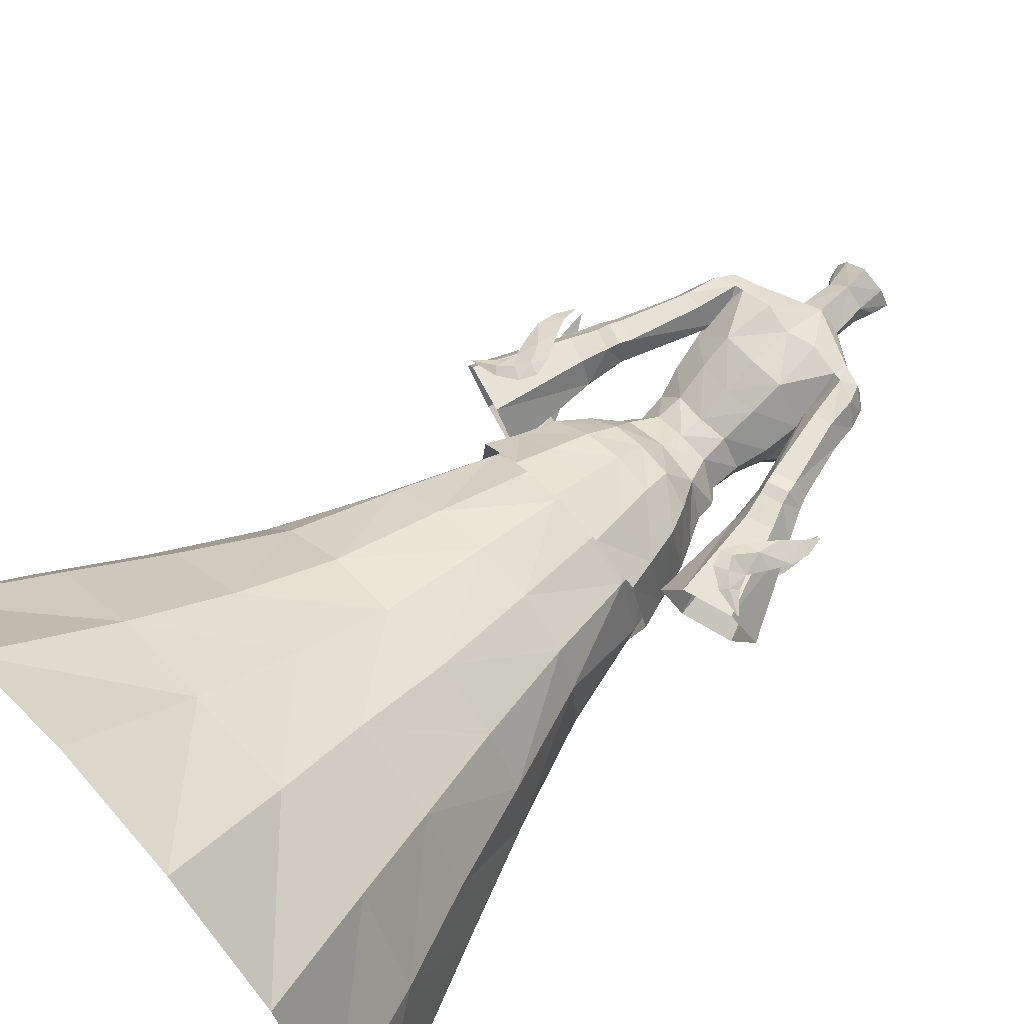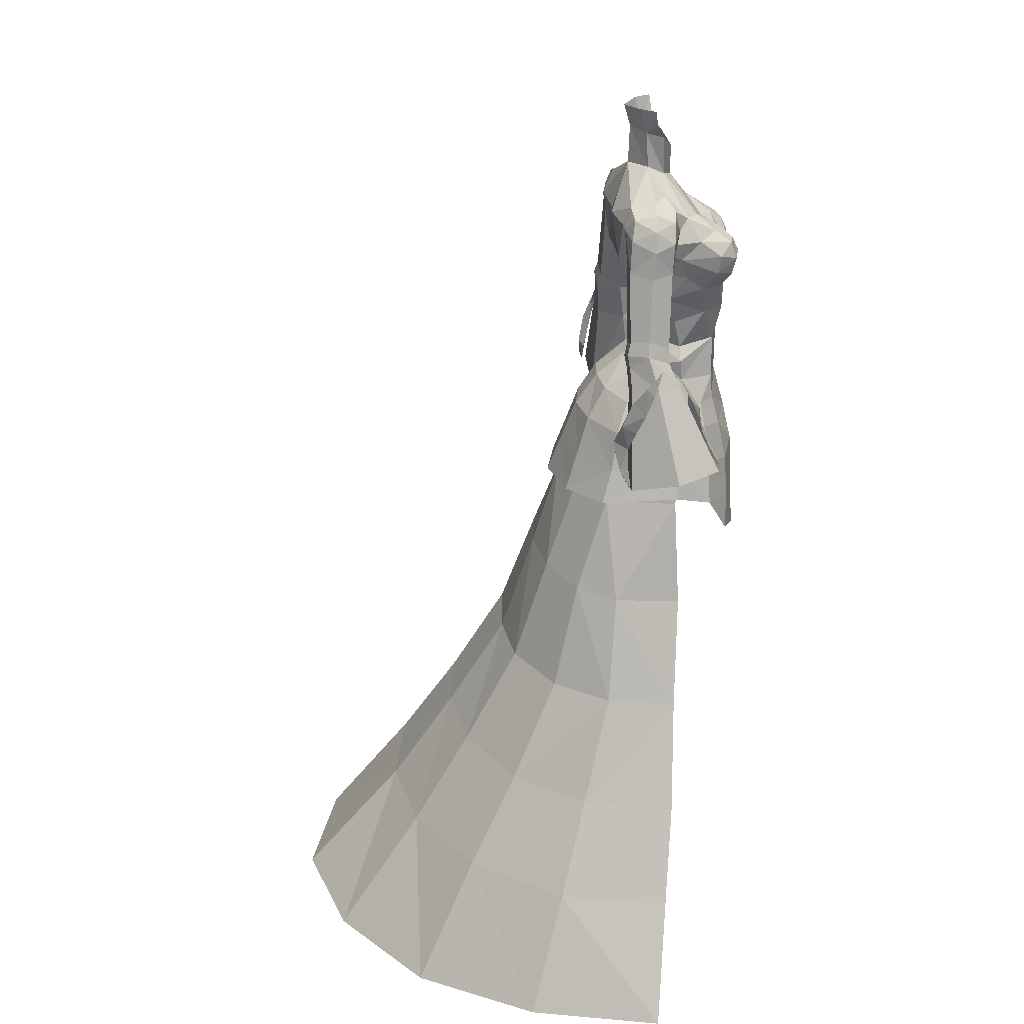
<metadata>
{"format":"obj","ext":"obj","renderer":"f3d","projection":"perspective","resolution":1024,"background":"white","views":[{"elev":64.4,"azim":-132.6,"up":"+Y"},{"elev":27.7,"azim":-96.2,"up":"+Z"}]}
</metadata>
<code>
g summoner_armour_female_91070
v 3.671 -5.005 68.39
v 1.76 -5.601 68.17
v 2.614 -6.704 67.36
v 4.097 -6.323 67.46
v 2.681 1.803 63.33
v 2.826 3.012 65.92
v 5.395 0.3487 65.46
v 4.921 -0.7885 62.83
v -0.005119 1.766 63.13
v -0.00512 2.897 65.89
v 4.295 -2.466 69.78
v 3.513 -0.72 71.46
v 1.474 -0.8619 72.77
v 2.811 -3.488 69.62
v -0.005117 -1.601 72.31
v -0.00512 -4.414 68.55
v 2.422 -6.07 60.98
v -0.005119 -6.383 61.73
v -0.005119 -6.131 58.6
v 2.132 -5.457 58.08
v 5.13 -3.558 67.94
v 5.244 -5.299 66.61
v 4.007 -2.262 58.13
v 4.794 -2.212 57.17
v 2.492 -0.06112 58.43
v 2.411 0.4081 60.62
v 4.172 -1.71 60.49
v 1.937 1.142 78.37
v 1.633 0.5515 76.26
v 0.1015 1.857 76.53
v 0.1564 2.369 78.3
v 4.236 -6.809 66.09
v 4.178 -6.451 64.67
v 5.183 -5.063 65.12
v -0.005122 -6.129 54.37
v 3.097 -5.292 54.92
v 3.427 0.6987 56.18
v -0.005122 1.643 56.29
v -0.005119 0.4654 58.39
v -0.005119 0.5648 60.42
v 2.494 -7.247 66.19
v 1.809 0.5755 73.52
v 5.166 0.5103 71.54
v 4.917 2.425 71.08
v -0.005127 1.965 73.42
v 4.53 -3.936 63.52
v 4.952 -2.485 64.78
v 3.382 -5.626 63.25
v 2.084 -7.021 64.71
v 1.559 -6.366 63.63
v 4.99 -1.323 70.64
v 5.166 0.5103 71.54
v 2.443 3.635 69.97
v 4.941 3.073 69.66
v 5.333 -1.914 66.47
v 1.517 -0.9196 75.85
v 6.124 0.8618 67.95
v -0.00512 -6.617 64.35
v 0.3464 -6.767 64.86
v -0.005037 -6.493 66.15
v 2.674 -0.1407 78.33
v 4.981 -1.754 68.95
v 1.809 0.5755 73.52
v 3.546 -4.356 61.02
v 2.303 -0.3033 77.1
v -0.005121 3.211 69.48
v 1.105 -6.928 66.36
v 0.2826 -6.641 66.22
v -0.005078 -5.682 67.53
v -0.1028 -1.641 74.77
v -0.005127 1.965 73.42
v 4.801 0.7254 67.6
v 5.078 2.349 53.58
v 2.662 3.927 53.98
v -0.005122 -7.111 50.84
v -0.005121 -7.633 48.37
v 2.167 -7.45 48.4
v 4.251 -5.914 50.91
v 6.504 -6.466 41.72
v 5.358 -6.697 44.45
v 3.379 -7.714 40.55
v -0.005124 4.262 54.09
v 3.725 -5.343 53.11
v 8.065 -4.673 45
v 6.277 -2.079 53.38
v 5.097 -2.353 55.51
v 4.775 -6.543 47.75
v 7.035 -4.59 48.27
v 6.086 -4.313 51.35
v 5.204 -4.066 53.2
v 3.158 5.427 51.37
v -0.005125 6.073 51.46
v 6.274 3.267 51.23
v 7.204 -2.122 51.61
v 8.211 -1.961 48.49
v 3.719 6.425 48.2
v -0.005128 7.298 48.29
v 4.255 7.442 45.13
v -0.005137 8.523 45.12
v 7.963 4.729 45.43
v 7.145 3.857 48.15
v 9.115 -1.556 46.02
v 2.724 -7.537 44.14
v 0.422 -7.698 43.98
v 0.7343 -7.885 40.3
v -3.681 -5.005 68.39
v -4.107 -6.323 67.46
v -2.624 -6.704 67.36
v -1.77 -5.601 68.17
v -2.691 1.803 63.33
v -4.931 -0.7885 62.83
v -5.406 0.3487 65.46
v -2.836 3.012 65.92
v -4.306 -2.466 69.78
v -2.822 -3.488 69.62
v -1.484 -0.8619 72.77
v -3.523 -0.72 71.46
v -2.433 -6.07 60.98
v -2.142 -5.457 58.08
v -5.14 -3.558 67.94
v -5.254 -5.299 66.61
v -4.018 -2.262 58.13
v -2.502 -0.06112 58.43
v -4.95 -2.224 57.13
v -2.421 0.4081 60.62
v -4.182 -1.71 60.49
v -1.734 1.326 78.43
v -1.561 0.7115 76.31
v -4.247 -6.809 66.09
v -5.194 -5.063 65.12
v -4.188 -6.451 64.67
v -5.108 -2.353 55.51
v -3.107 -5.292 54.92
v -3.437 0.6987 56.18
v -2.504 -7.247 66.19
v -1.819 0.5755 73.52
v -4.927 2.425 71.08
v -5.176 0.5103 71.54
v -4.963 -2.485 64.78
v -4.54 -3.936 63.52
v -3.392 -5.626 63.25
v -1.569 -6.366 63.63
v -2.095 -7.021 64.71
v -5 -1.323 70.64
v -5.176 0.5103 71.54
v -2.453 3.635 69.97
v -4.951 3.073 69.66
v -5.344 -1.914 66.47
v -1.606 -0.7632 75.9
v -6.134 0.8618 67.95
v -0.3566 -6.767 64.86
v -2.597 0.1234 78.41
v -4.991 -1.754 68.95
v -1.819 0.5755 73.52
v -3.557 -4.356 61.02
v -2.284 -0.07345 77.18
v -1.116 -6.928 66.36
v -0.2929 -6.641 66.22
v -4.811 0.7254 67.6
v -2.672 3.927 53.97
v -5.088 2.35 53.58
v -4.261 -5.914 50.91
v -2.177 -7.45 48.4
v -6.514 -6.466 41.72
v -3.389 -7.714 40.55
v -5.368 -6.697 44.45
v -3.735 -5.342 53.12
v -8.075 -4.673 45
v -6.287 -2.077 53.39
v -6.096 -4.313 51.35
v -7.045 -4.59 48.27
v -4.785 -6.543 47.75
v -5.214 -4.065 53.2
v -3.168 5.427 51.36
v -6.285 3.268 51.22
v -7.214 -2.121 51.61
v -8.221 -1.961 48.49
v -3.729 6.425 48.2
v -4.266 7.442 45.13
v -7.973 4.729 45.43
v -9.125 -1.556 46.02
v -7.156 3.857 48.15
v -2.734 -7.537 44.14
v -0.4322 -7.698 43.98
v -0.7446 -7.885 40.3
v 10.99 -4.054 51.71
v 11.61 -3.589 52.31
v 11.15 -3.067 53.47
v 9.964 -3.664 52.56
v 10.84 -1.759 57.19
v 10.46 -2.893 55.3
v 12.89 -1.865 56.88
v 12.07 -0.9164 58.72
v 13.23 -0.9867 58.45
v 13.01 0.2442 60.2
v 12.04 -2.542 55.18
v 12.98 -4.435 50.87
v 9.316 -2.128 54.85
v 9.283 -3.276 53.52
v 8.52 -2.651 53.21
v 10.63 -3.772 51.09
v 9.021 -3.173 51.96
v 12.6 4.023 50.79
v 11.58 4.238 51.7
v 12.5 3.385 52.71
v 13.03 3.461 51.47
v 11.99 2.998 56.62
v 13.88 2.205 56.29
v 11.94 3.833 54.54
v 12.9 2.014 58.28
v 13.41 0.8559 59.96
v 13.97 1.557 57.99
v 13.24 2.855 54.49
v 14.51 3.407 49.89
v 10.56 3.531 54.24
v 10.88 4.339 52.72
v 9.908 4.031 52.53
v 12.11 3.804 50.23
v 10.48 4.074 51.2
v -7.797 2.827 66.42
v -7.402 2.648 69.04
v -5.672 3.013 69.58
v -6.298 2.813 66.24
v -4.811 0.7254 67.6
v -7.493 1.14 59.19
v -7.707 2.893 60.37
v -9.458 2.91 60.98
v -10.37 1.492 61.34
v -8.878 1.097 66.16
v -7.965 -0.285 59.95
v -9.555 -0.2974 60.4
v -9.995 -0.3023 59.2
v -8.448 -0.2383 58.72
v -8.027 3.176 59.32
v -9.765 3.174 59.94
v -7.837 -0.6952 66.27
v -8.967 -0.9008 56.81
v -7.911 0.7325 56.16
v -7.493 1.14 59.19
v -12.15 0.9159 57.76
v -10.89 1.578 60.21
v -10.07 3.004 58.96
v -11 2.898 57.01
v -4.811 0.7254 67.6
v -6.353 -1.029 66.46
v -8.332 2.994 58.36
v -8.912 2.848 56.31
v -7.911 0.7325 56.16
v -10.81 -1.019 57.55
v -5.176 0.5103 71.54
v -6.801 0.5219 71
v -5 -1.323 70.64
v -4.927 2.425 71.08
v -4.951 3.073 69.66
v -8.496 0.8243 68.33
v -7.888 0.714 69.92
v -6.581 -1.094 70.27
v -6.661 2.325 70.56
v -7.606 -0.8893 68.71
v -6.089 -1.377 68.88
v -4.991 -1.754 68.95
v -10.14 3.154 48.56
v -8.097 -0.1334 48.49
v -9.531 -3.873 49.58
v -13.61 -4.114 50.81
v -15.89 -0.4062 50.77
v -14.05 3.232 49.64
v -8.097 -0.1334 48.49
v 7.787 2.827 66.42
v 6.287 2.813 66.24
v 5.662 3.013 69.58
v 7.391 2.648 69.04
v 4.801 0.7254 67.6
v 7.697 2.893 60.37
v 7.483 1.14 59.19
v 9.448 2.91 60.98
v 8.867 1.097 66.16
v 10.36 1.492 61.34
v 7.955 -0.285 59.95
v 8.438 -0.2382 58.72
v 9.985 -0.3023 59.2
v 9.545 -0.2974 60.4
v 8.017 3.176 59.32
v 9.755 3.174 59.94
v 7.827 -0.6952 66.27
v 7.483 1.14 59.19
v 7.901 0.7326 56.16
v 8.957 -0.9007 56.81
v 12.14 0.9159 57.76
v 10.99 2.898 57.01
v 10.06 3.012 58.99
v 10.88 1.578 60.21
v 4.801 0.7254 67.6
v 6.343 -1.029 66.46
v 8.314 3.002 58.39
v 8.902 2.848 56.31
v 7.901 0.7326 56.16
v 10.79 -1.019 57.55
v 5.166 0.5103 71.54
v 4.99 -1.323 70.64
v 6.791 0.5219 71
v 4.917 2.425 71.08
v 4.941 3.073 69.66
v 8.485 0.8243 68.33
v 6.571 -1.094 70.27
v 7.878 0.714 69.92
v 6.651 2.325 70.56
v 7.596 -0.8892 68.71
v 6.079 -1.377 68.88
v 4.981 -1.754 68.95
v 10.13 3.154 48.55
v 8.087 -0.1334 48.49
v 9.52 -3.873 49.59
v 13.6 -4.114 50.81
v 15.88 -0.4061 50.77
v 14.04 3.232 49.64
v 8.087 -0.1334 48.49
v -5.842 2.357 51.08
v -3.151 4.759 51.33
v -3.276 5.604 48.17
v -6.639 3.006 48.12
v -0.005127 6.332 48.26
v -0.005124 5.049 51.31
v -7.752 -1.882 48.51
v -4.532 9.103 37.85
v -8.655 6.922 37.54
v -7.065 4.242 45.25
v -3.61 6.532 45.06
v -13.08 12.98 21
v -16.93 7.129 20.58
v -13.66 4.68 28.82
v -10.59 9.088 28.98
v -7.922 21.48 13.53
v -15.44 17.02 13.59
v -6.548 16.61 21.21
v -9.833 28.67 3.595
v -0.005163 22.96 13.36
v -0.005175 31.36 3.612
v -14.42 -0.9607 28.61
v -11.02 -1.645 37
v -10.51 3.737 37.14
v -0.005136 7.653 45
v -0.00514 9.834 37.93
v -5.503 12.07 29.18
v -0.005145 12.65 29.07
v -0.005153 17.54 21.32
v -18.67 22.09 3.578
v -20.33 9.478 12.95
v -24.14 12.5 3.378
v -18.24 -0.4019 20.11
v -21.78 0.5019 12.53
v -26.57 1.675 3.175
v -8.683 -1.523 45.33
v 5.832 2.356 51.08
v 6.628 3.006 48.12
v 3.266 5.605 48.17
v 3.141 4.759 51.34
v 7.742 -1.882 48.51
v 4.521 9.103 37.85
v 3.6 6.532 45.06
v 7.055 4.242 45.25
v 8.645 6.922 37.54
v 13.07 12.98 21
v 10.58 9.088 28.98
v 13.65 4.68 28.82
v 16.92 7.129 20.58
v 7.912 21.48 13.53
v 6.537 16.61 21.21
v 15.43 17.02 13.59
v 9.823 28.67 3.595
v 14.41 -0.9607 28.61
v 10.5 3.737 37.14
v 11.01 -1.645 37
v 5.493 12.07 29.18
v 18.65 22.09 3.578
v 20.32 9.478 12.95
v 24.13 12.5 3.378
v 18.23 -0.4019 20.11
v 21.77 0.502 12.53
v 26.56 1.675 3.175
v 8.672 -1.523 45.33
v -11 -4.055 51.71
v -9.975 -3.664 52.56
v -11.16 -3.068 53.47
v -11.62 -3.589 52.31
v -10.85 -1.759 57.19
v -12.9 -1.865 56.88
v -10.47 -2.893 55.3
v -12.08 -0.9165 58.72
v -13.02 0.2442 60.2
v -13.24 -0.9868 58.44
v -12.05 -2.542 55.18
v -12.99 -4.435 50.87
v -9.327 -2.129 54.84
v -9.293 -3.277 53.52
v -8.531 -2.651 53.21
v -10.64 -3.772 51.08
v -9.032 -3.174 51.95
v -12.61 4.023 50.79
v -13.04 3.462 51.47
v -12.51 3.386 52.71
v -11.59 4.239 51.7
v -12 2.998 56.62
v -11.95 3.833 54.54
v -13.89 2.205 56.29
v -12.91 2.014 58.28
v -13.98 1.557 58
v -13.42 0.8559 59.96
v -13.25 2.855 54.49
v -14.52 3.407 49.89
v -10.57 3.531 54.24
v -10.89 4.339 52.72
v -9.918 4.032 52.54
v -12.12 3.804 50.23
v -10.48 4.074 51.2
f 1 2 3
f 3 4 1
f 5 6 7
f 7 8 5
f 9 10 6
f 6 5 9
f 11 12 13
f 13 14 11
f 15 16 14
f 14 13 15
f 17 18 19
f 19 20 17
f 21 1 4
f 4 22 21
f 23 24 25
f 26 5 8
f 8 27 26
f 28 29 30
f 30 31 28
f 32 33 34
f 34 22 32
f 24 23 20
f 20 19 35
f 35 36 20
f 25 37 38
f 38 39 25
f 39 40 26
f 26 25 39
f 27 23 25
f 25 26 27
f 40 9 5
f 5 26 40
f 32 4 3
f 3 41 32
f 42 43 44
f 44 45 42
f 34 46 47
f 33 48 46
f 48 49 50
f 51 52 12
f 11 51 12
f 48 50 17
f 53 45 44
f 6 53 54
f 47 7 55
f 13 56 15
f 29 56 13
f 46 8 47
f 21 55 57
f 58 59 60
f 7 54 57
f 6 54 7
f 29 28 61
f 11 14 1
f 11 21 62
f 29 63 30
f 20 23 64
f 29 61 65
f 54 53 44
f 45 53 66
f 6 66 53
f 16 2 14
f 64 46 48
f 32 49 33
f 41 67 49
f 17 50 18
f 65 56 29
f 23 27 64
f 4 32 22
f 33 46 34
f 3 2 67
f 68 2 69
f 69 60 68
f 33 49 48
f 17 64 48
f 17 20 64
f 62 51 11
f 10 66 6
f 8 46 64
f 27 8 64
f 41 3 67
f 55 22 34
f 59 58 50
f 58 18 50
f 59 68 60
f 52 63 12
f 8 7 47
f 59 50 49
f 67 59 49
f 67 68 59
f 14 2 1
f 11 1 21
f 32 41 49
f 55 21 22
f 63 13 12
f 34 47 55
f 15 56 70
f 30 63 71
f 29 13 63
f 62 57 72
f 57 54 72
f 57 55 7
f 21 57 62
f 37 73 74
f 75 76 77
f 77 78 75
f 79 80 81
f 74 82 38
f 35 75 83
f 83 36 35
f 74 38 37
f 79 84 80
f 85 73 37
f 37 86 85
f 78 87 88
f 88 89 78
f 80 84 88
f 90 83 78
f 78 89 90
f 90 86 36
f 82 74 91
f 91 92 82
f 93 73 94
f 95 93 94
f 94 73 85
f 93 91 74
f 74 73 93
f 90 85 86
f 83 90 36
f 85 90 89
f 89 94 85
f 92 91 96
f 96 97 92
f 98 99 97
f 97 96 98
f 100 101 95
f 95 102 100
f 91 93 101
f 101 96 91
f 101 100 98
f 98 96 101
f 95 101 93
f 75 78 83
f 89 88 95
f 95 94 89
f 95 88 84
f 84 102 95
f 88 87 80
f 87 77 103
f 103 80 87
f 103 77 76
f 76 104 103
f 87 78 77
f 81 80 103
f 104 105 81
f 81 103 104
f 106 107 108
f 108 109 106
f 110 111 112
f 112 113 110
f 9 110 113
f 113 10 9
f 114 115 116
f 116 117 114
f 15 116 115
f 115 16 15
f 118 119 19
f 19 18 118
f 120 121 107
f 107 106 120
f 122 123 124
f 125 126 111
f 111 110 125
f 127 31 30
f 30 128 127
f 129 121 130
f 130 131 129
f 119 124 132
f 132 133 119
f 119 133 35
f 35 19 119
f 123 39 38
f 38 134 123
f 39 123 125
f 125 40 39
f 126 125 123
f 123 122 126
f 40 125 110
f 110 9 40
f 129 135 108
f 108 107 129
f 136 45 137
f 137 138 136
f 130 139 140
f 131 140 141
f 141 142 143
f 144 117 145
f 114 117 144
f 141 118 142
f 146 137 45
f 113 147 146
f 139 148 112
f 116 15 149
f 128 116 149
f 140 139 111
f 120 150 148
f 58 60 151
f 112 150 147
f 113 112 147
f 128 152 127
f 114 106 115
f 114 153 120
f 128 30 154
f 119 155 122
f 128 156 152
f 147 137 146
f 45 66 146
f 113 146 66
f 16 115 109
f 155 141 140
f 129 131 143
f 135 143 157
f 118 18 142
f 156 128 149
f 122 155 126
f 107 121 129
f 131 130 140
f 108 157 109
f 69 109 158
f 158 60 69
f 131 141 143
f 118 141 155
f 118 155 119
f 153 114 144
f 10 113 66
f 111 155 140
f 126 155 111
f 135 157 108
f 148 130 121
f 151 142 58
f 58 142 18
f 151 60 158
f 145 117 154
f 111 139 112
f 151 143 142
f 157 143 151
f 157 151 158
f 115 106 109
f 114 120 106
f 129 143 135
f 148 121 120
f 154 117 116
f 130 148 139
f 15 70 149
f 30 71 154
f 128 154 116
f 153 159 150
f 150 159 147
f 150 112 148
f 120 153 150
f 134 160 161
f 75 162 163
f 163 76 75
f 164 165 166
f 160 38 82
f 35 133 167
f 167 75 35
f 160 134 38
f 164 166 168
f 169 132 134
f 134 161 169
f 162 170 171
f 171 172 162
f 166 171 168
f 173 170 162
f 162 167 173
f 173 133 132
f 82 92 174
f 174 160 82
f 175 176 161
f 177 176 175
f 176 169 161
f 175 161 160
f 160 174 175
f 173 132 169
f 167 133 173
f 169 176 170
f 170 173 169
f 92 97 178
f 178 174 92
f 179 178 97
f 97 99 179
f 180 181 177
f 177 182 180
f 174 178 182
f 182 175 174
f 182 178 179
f 179 180 182
f 177 175 182
f 75 167 162
f 170 176 177
f 177 171 170
f 177 181 168
f 168 171 177
f 171 166 172
f 172 166 183
f 183 163 172
f 183 184 76
f 76 163 183
f 172 163 162
f 165 183 166
f 184 183 165
f 165 185 184
f 186 187 188
f 188 189 186
f 190 191 192
f 193 194 195
f 188 196 191
f 197 187 186
f 192 194 193
f 193 190 192
f 190 198 191
f 191 199 188
f 198 200 199
f 201 186 189
f 189 202 201
f 186 201 197
f 188 199 189
f 199 200 202
f 202 189 199
f 191 198 199
f 191 196 192
f 203 204 205
f 205 206 203
f 207 208 209
f 210 211 212
f 205 209 213
f 214 203 206
f 208 207 210
f 210 212 208
f 207 209 215
f 209 205 216
f 215 216 217
f 218 219 204
f 204 203 218
f 203 214 218
f 205 204 216
f 216 204 219
f 219 217 216
f 209 216 215
f 209 208 213
f 220 221 222
f 222 223 220
f 224 225 226
f 226 223 224
f 223 226 227
f 227 220 223
f 227 228 229
f 229 220 227
f 230 231 232
f 232 233 230
f 234 235 227
f 227 226 234
f 229 228 231
f 231 236 229
f 233 237 238
f 238 239 233
f 240 241 242
f 242 243 240
f 244 245 230
f 230 239 244
f 246 247 243
f 243 242 246
f 246 225 248
f 248 247 246
f 233 232 249
f 249 237 233
f 242 235 234
f 234 246 242
f 230 245 236
f 236 231 230
f 250 251 252
f 250 253 251
f 254 224 222
f 255 229 236
f 224 223 222
f 251 256 257
f 256 251 258
f 256 255 259
f 260 257 259
f 231 241 232
f 234 226 225
f 227 235 241
f 233 239 230
f 240 249 241
f 235 242 241
f 234 225 246
f 241 231 228
f 241 228 227
f 260 259 236
f 260 261 257
f 260 236 245
f 260 245 261
f 254 222 253
f 221 255 256
f 221 220 255
f 221 258 222
f 253 222 258
f 256 259 257
f 221 256 258
f 255 236 259
f 255 220 229
f 253 258 251
f 251 257 252
f 261 252 257
f 261 245 244
f 249 232 241
f 262 247 248
f 248 263 262
f 264 237 249
f 249 265 264
f 240 266 265
f 265 249 240
f 262 267 243
f 243 247 262
f 267 266 240
f 240 243 267
f 268 238 264
f 264 238 237
f 269 270 271
f 271 272 269
f 273 270 274
f 274 275 273
f 270 269 276
f 276 274 270
f 276 269 277
f 277 278 276
f 279 280 281
f 281 282 279
f 283 274 276
f 276 284 283
f 277 285 282
f 282 278 277
f 280 286 287
f 287 288 280
f 289 290 291
f 291 292 289
f 293 286 279
f 279 294 293
f 295 291 290
f 290 296 295
f 295 296 297
f 297 275 295
f 280 288 298
f 298 281 280
f 291 295 283
f 283 284 291
f 279 282 285
f 285 294 279
f 299 300 301
f 299 301 302
f 303 271 273
f 304 285 277
f 273 271 270
f 301 305 306
f 306 307 301
f 306 308 304
f 309 308 305
f 282 281 292
f 283 275 274
f 276 292 284
f 280 279 286
f 289 292 298
f 284 292 291
f 283 295 275
f 292 278 282
f 292 276 278
f 309 285 308
f 309 305 310
f 309 294 285
f 309 310 294
f 303 302 271
f 272 306 304
f 272 304 269
f 272 271 307
f 302 307 271
f 306 305 308
f 272 307 306
f 304 308 285
f 304 277 269
f 302 301 307
f 301 300 305
f 310 305 300
f 310 293 294
f 298 292 281
f 311 312 297
f 297 296 311
f 313 314 298
f 298 288 313
f 289 298 314
f 314 315 289
f 311 296 290
f 290 316 311
f 316 290 289
f 289 315 316
f 317 313 287
f 313 288 287
f 318 319 320
f 320 321 318
f 322 320 319
f 319 323 322
f 321 324 318
f 325 326 327
f 327 328 325
f 329 330 331
f 331 332 329
f 333 334 329
f 329 335 333
f 336 333 337
f 337 338 336
f 339 340 341
f 341 331 339
f 325 328 342
f 342 343 325
f 344 325 343
f 343 345 344
f 335 344 345
f 345 346 335
f 333 335 346
f 346 337 333
f 333 336 347
f 347 334 333
f 327 321 320
f 320 328 327
f 344 332 326
f 326 325 344
f 326 332 331
f 331 341 326
f 335 329 332
f 332 344 335
f 348 330 329
f 329 334 348
f 349 348 334
f 334 347 349
f 330 350 339
f 339 331 330
f 348 351 350
f 350 330 348
f 352 351 348
f 348 349 352
f 327 341 353
f 341 340 353
f 326 341 327
f 328 320 322
f 322 342 328
f 353 321 327
f 353 324 321
f 354 355 356
f 356 357 354
f 322 323 357
f 357 356 322
f 355 354 358
f 359 360 361
f 361 362 359
f 363 364 365
f 365 366 363
f 367 368 363
f 363 369 367
f 370 338 337
f 337 367 370
f 371 365 372
f 372 373 371
f 359 343 342
f 342 360 359
f 374 345 343
f 343 359 374
f 368 346 345
f 345 374 368
f 367 337 346
f 346 368 367
f 367 369 375
f 375 370 367
f 361 360 356
f 356 355 361
f 374 359 362
f 362 364 374
f 362 372 365
f 365 364 362
f 368 374 364
f 364 363 368
f 376 369 363
f 363 366 376
f 377 375 369
f 369 376 377
f 366 365 371
f 371 378 366
f 376 366 378
f 378 379 376
f 380 377 376
f 376 379 380
f 361 381 372
f 372 381 373
f 362 361 372
f 360 342 322
f 322 356 360
f 381 361 355
f 381 355 358
f 382 383 384
f 384 385 382
f 386 387 388
f 389 390 391
f 384 388 392
f 393 382 385
f 387 386 389
f 389 391 387
f 386 388 394
f 388 384 395
f 394 395 396
f 397 398 383
f 383 382 397
f 382 393 397
f 384 383 395
f 395 383 398
f 398 396 395
f 388 395 394
f 388 387 392
f 399 400 401
f 401 402 399
f 403 404 405
f 406 407 408
f 401 409 404
f 410 400 399
f 405 407 406
f 406 403 405
f 403 411 404
f 404 412 401
f 411 413 412
f 414 399 402
f 402 415 414
f 399 414 410
f 401 412 402
f 412 413 415
f 415 402 412
f 404 411 412
f 404 409 405
f 119 122 124
f 134 132 124
f 124 123 134
f 20 36 86
f 86 24 20
f 24 86 37
f 37 25 24
f 69 16 109
f 2 16 69
f 68 67 2
f 109 157 158

</code>
